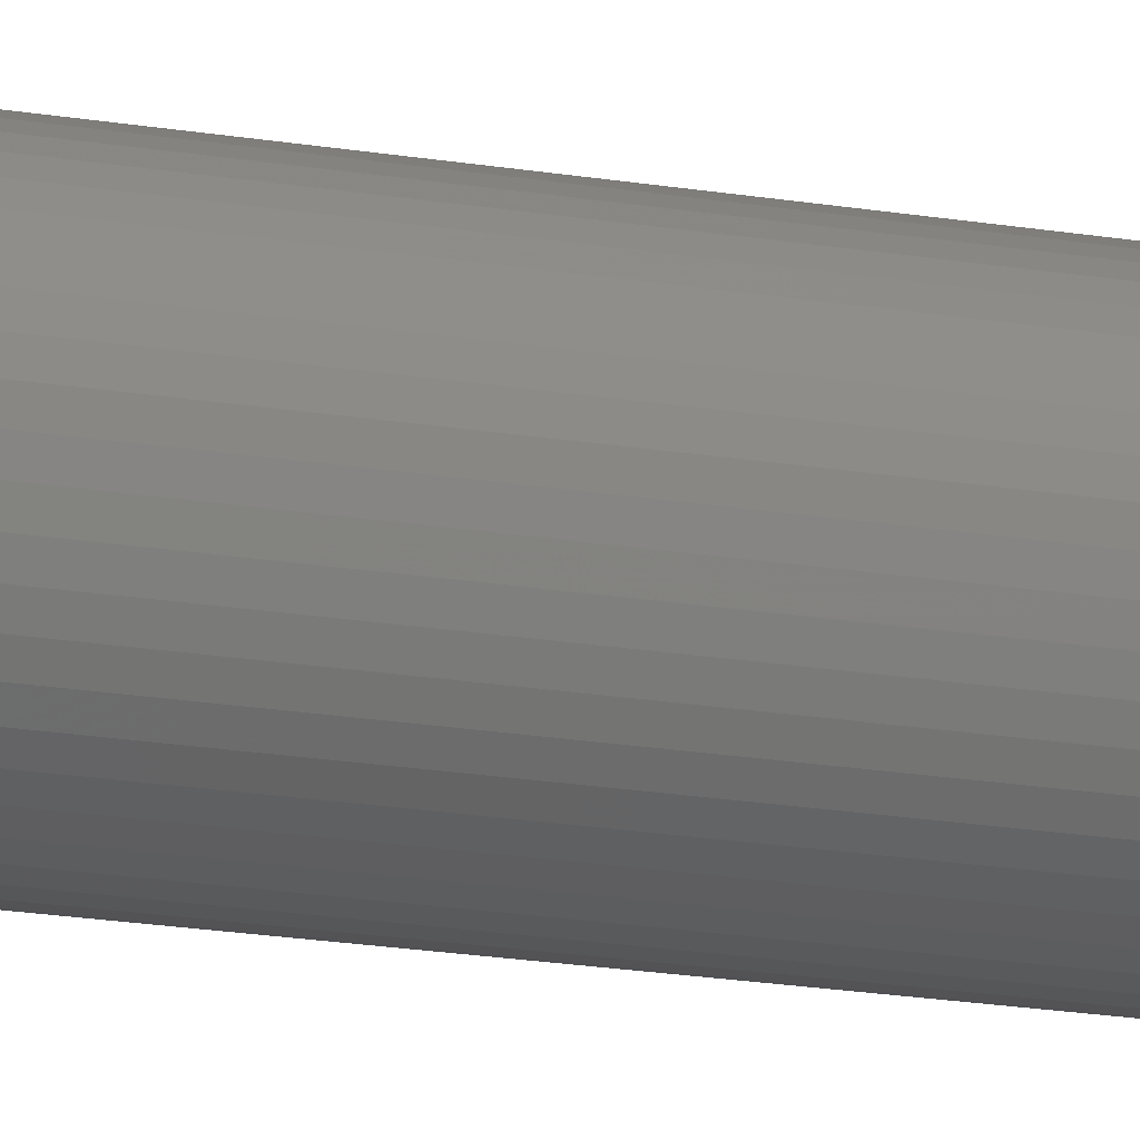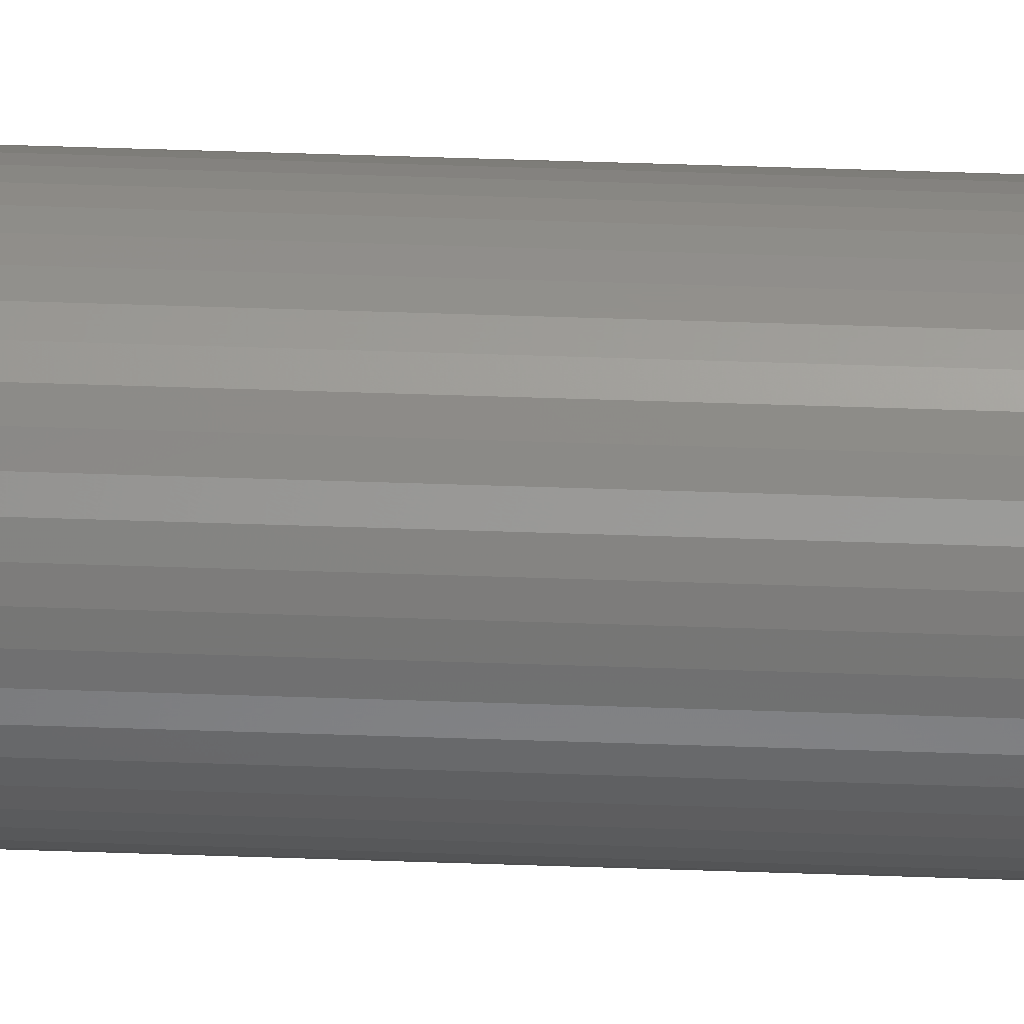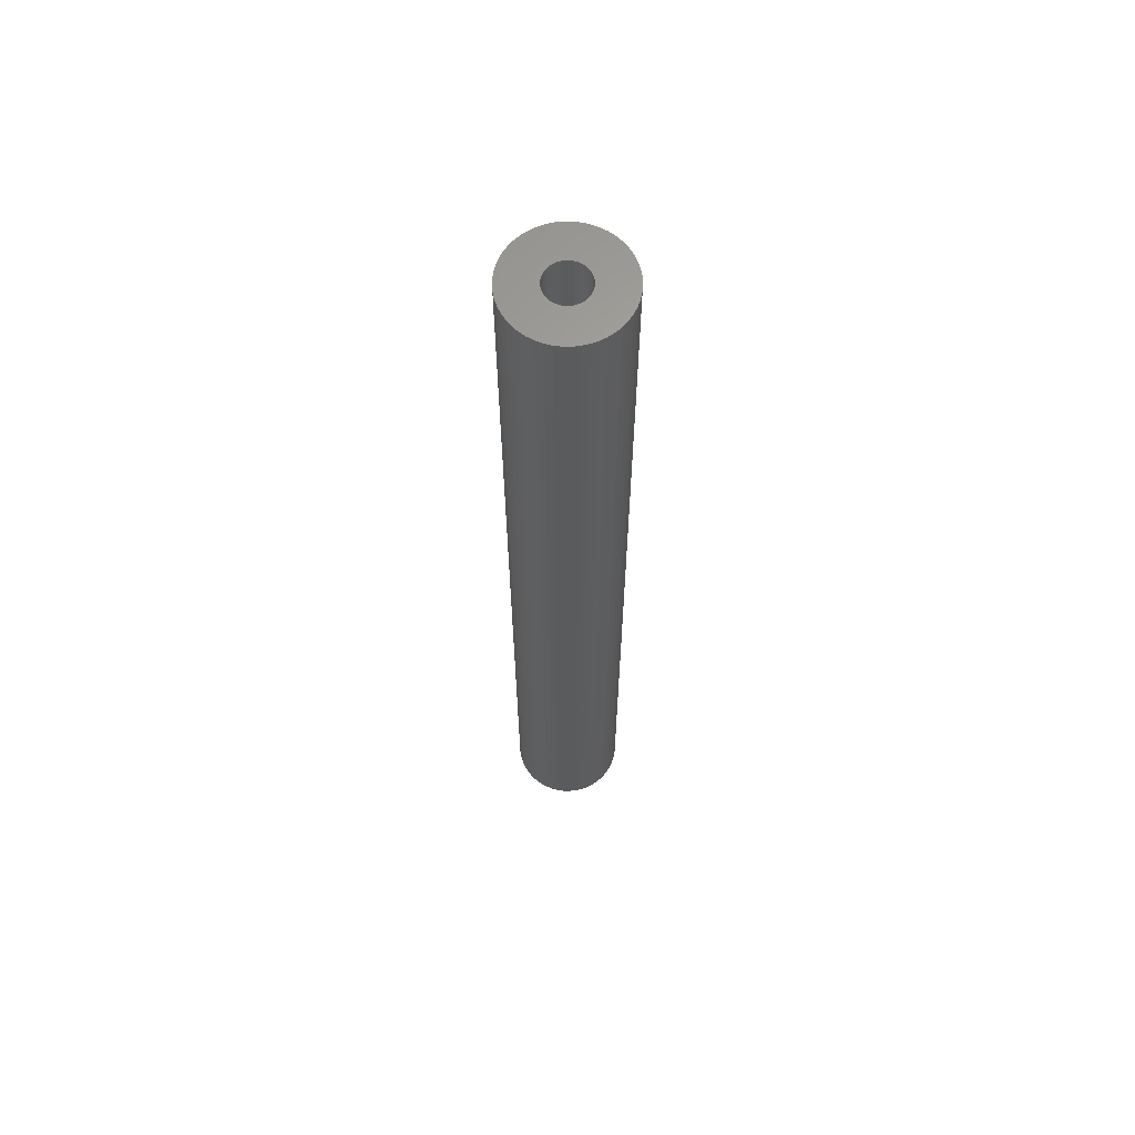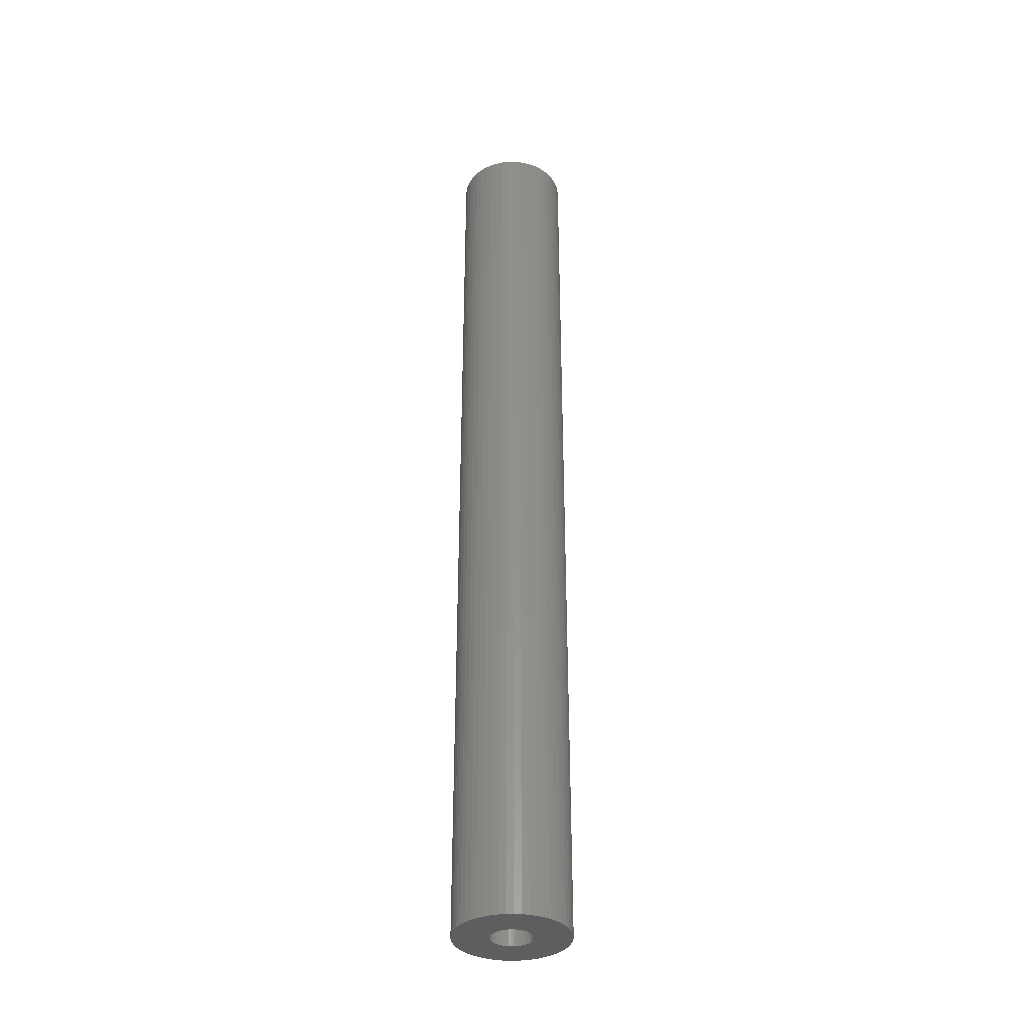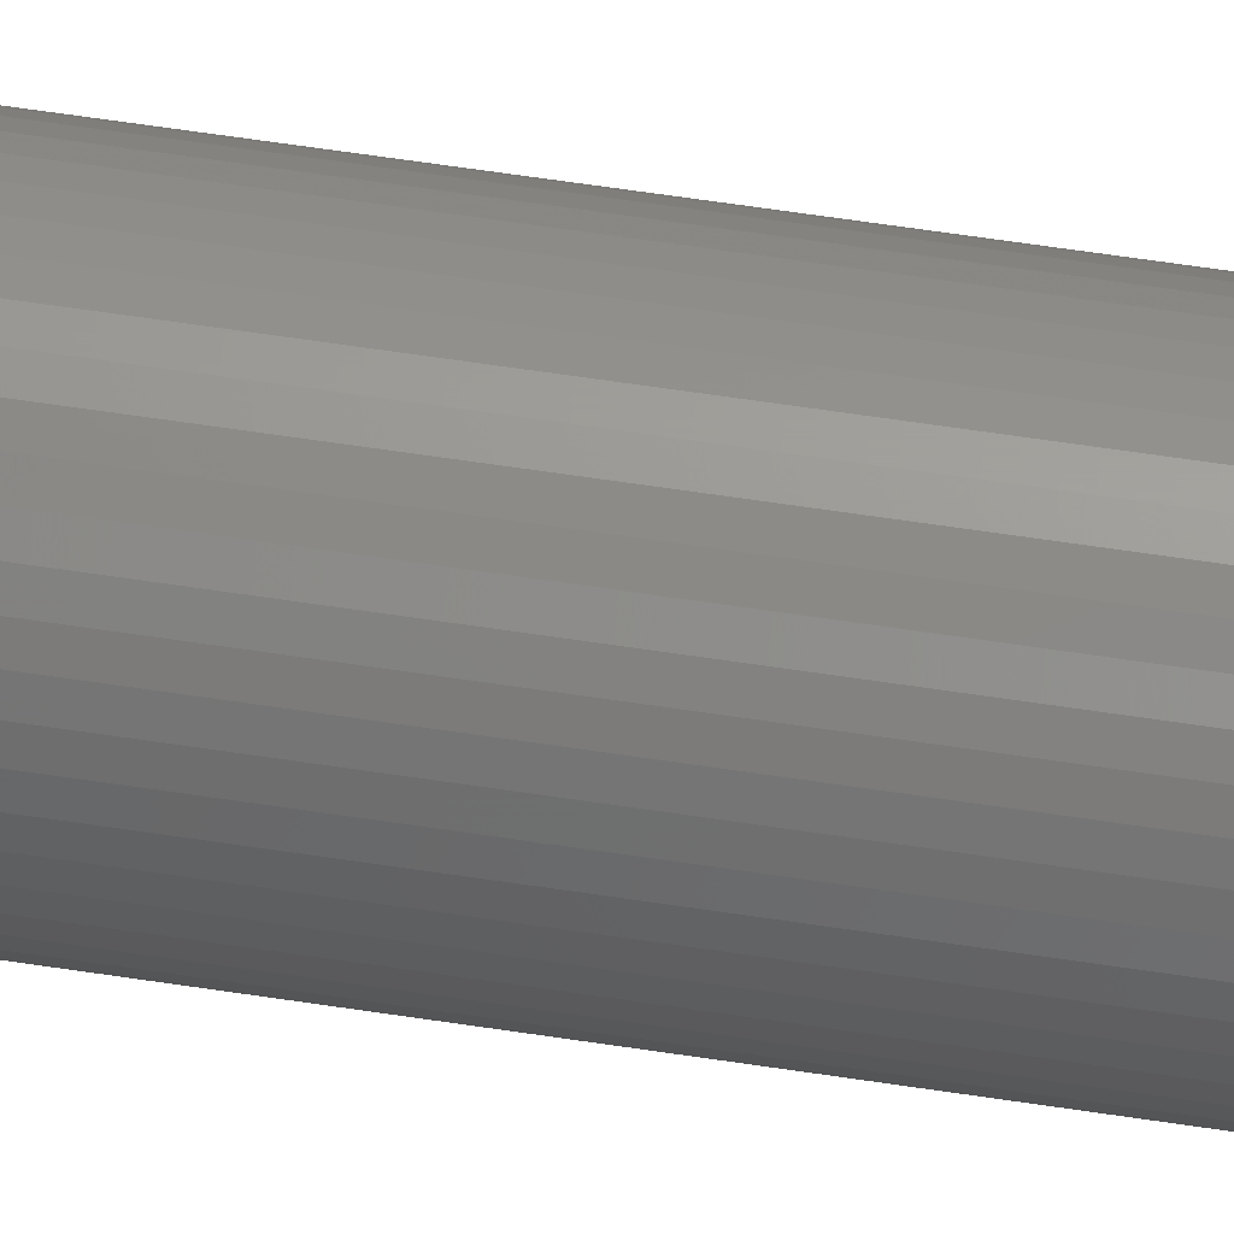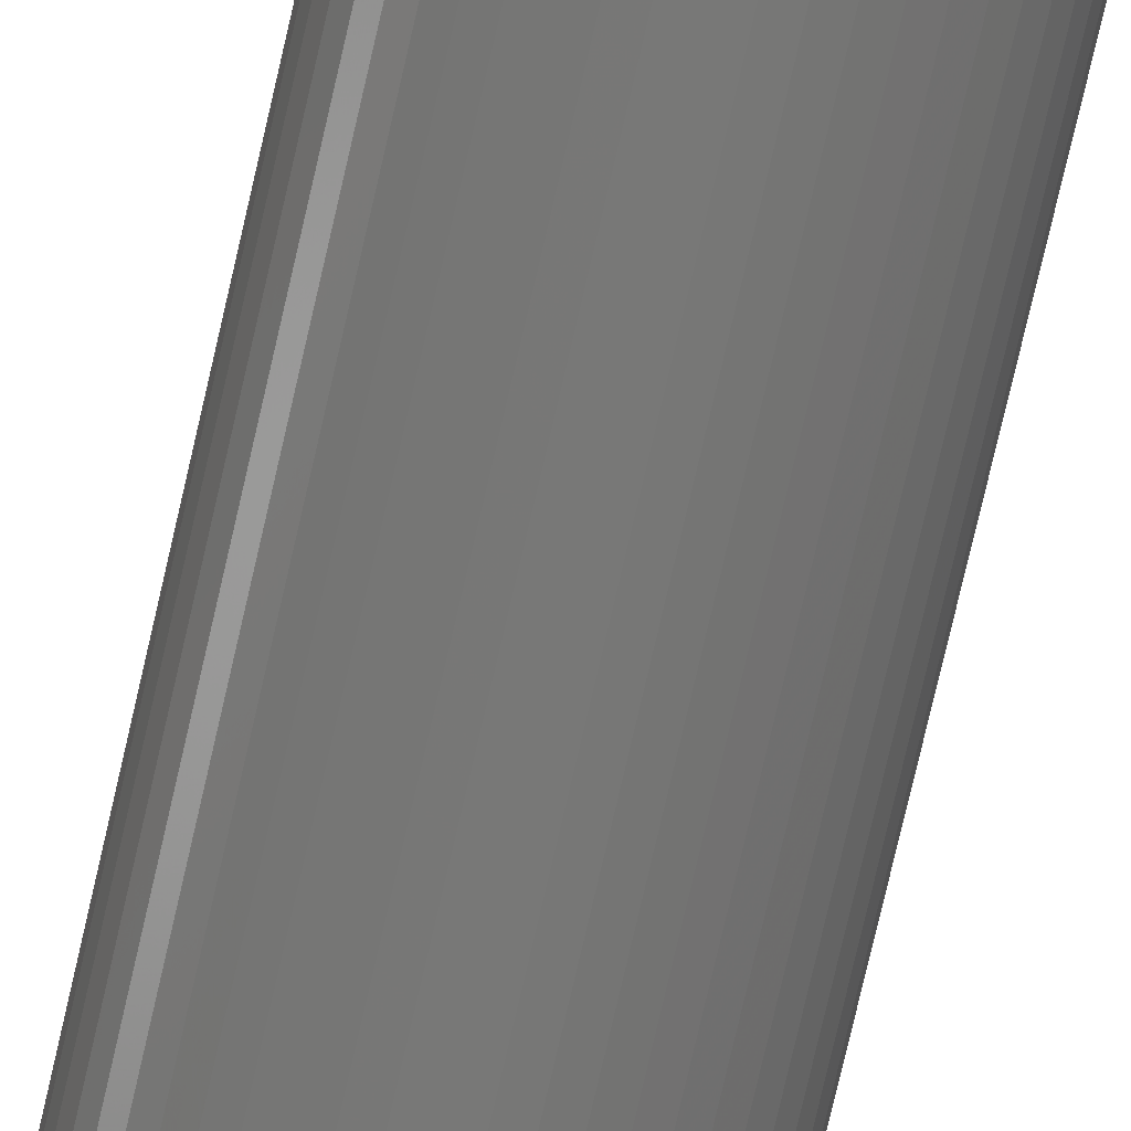
<metadata>
{"format":"stl","ext":"stl","renderer":"f3d","projection":"perspective","resolution":1024,"background":"white","views":[{"elev":-17.6,"azim":70.8,"up":"+Y"},{"elev":53.5,"azim":-87.9,"up":"+Y"},{"elev":63.6,"azim":14.9,"up":"+Z"},{"elev":-35.4,"azim":-178.2,"up":"+Z"},{"elev":61.0,"azim":98.9,"up":"+Y"},{"elev":-70.6,"azim":-12.6,"up":"+Y"}]}
</metadata>
<code>
# stl→obj: 200 verts, 400 faces
v 3.724 2.047 36
v 3.438 2.498 -36
v 3.438 2.498 36
v 3.724 2.047 -36
v 1.81 3.846 -36
v 1.313 4.042 36
v 1.81 3.846 36
v 1.313 4.042 -36
v -1.313 4.042 -36
v -1.81 3.846 36
v -1.313 4.042 36
v -1.81 3.846 -36
v -3.952 1.565 -36
v -3.724 2.047 36
v -3.724 2.047 -36
v -3.952 1.565 36
v 4.116 -1.057 36
v 4.216 -0.5327 -36
v 4.216 -0.5327 36
v 4.116 -1.057 -36
v 4.216 0.5327 36
v 4.116 1.057 -36
v 4.116 1.057 36
v 4.216 0.5327 -36
v 0.7964 4.175 -36
v 0.2669 4.242 36
v 0.7964 4.175 36
v 0.2669 4.242 -36
v 2.709 3.275 -36
v 2.277 3.588 36
v 2.709 3.275 36
v 2.277 3.588 -36
v -4.216 0.5327 -36
v -4.116 1.057 36
v -4.116 1.057 -36
v -4.216 0.5327 36
v -3.438 2.498 -36
v -3.098 2.909 36
v -3.098 2.909 -36
v -3.438 2.498 36
v -2.277 3.588 36
v -2.277 3.588 -36
v -0.2669 4.242 -36
v -0.7964 4.175 36
v -0.2669 4.242 36
v -0.7964 4.175 -36
v 4.25 0 36
v 4.25 0 -36
v 3.952 -1.565 36
v 3.952 -1.565 -36
v 2.277 -3.588 -36
v 2.709 -3.275 36
v 2.277 -3.588 36
v 2.709 -3.275 -36
v 3.098 2.909 -36
v 3.098 2.909 36
v -4.25 0 -36
v -4.25 0 36
v 1.55 0 36
v 1.538 0.1943 36
v 1.501 0.3855 36
v 3.952 1.565 36
v 1.538 -0.1943 36
v 1.441 0.5706 36
v 1.358 0.7467 36
v 1.501 -0.3855 36
v 1.254 0.9111 36
v 1.13 1.061 36
v 1.441 -0.5706 36
v 0.988 1.194 36
v 3.724 -2.047 36
v 0.8305 1.309 36
v 1.358 -0.7467 36
v 3.438 -2.498 36
v 0.66 1.402 36
v 0.479 1.474 36
v 0.2904 1.523 36
v 0.09732 1.547 36
v -0.09732 1.547 36
v -0.2904 1.523 36
v -0.479 1.474 36
v -0.66 1.402 36
v -0.8305 1.309 36
v -0.988 1.194 36
v -2.709 3.275 36
v -1.13 1.061 36
v -1.254 0.9111 36
v -1.358 0.7467 36
v 1.254 -0.9111 36
v 3.098 -2.909 36
v 1.13 -1.061 36
v 0.988 -1.194 36
v 0.8305 -1.309 36
v 1.81 -3.846 36
v 0.66 -1.402 36
v 1.313 -4.042 36
v 0.479 -1.474 36
v 0.7964 -4.175 36
v 0.2904 -1.523 36
v 0.2669 -4.242 36
v 0.09732 -1.547 36
v -0.09732 -1.547 36
v -0.2669 -4.242 36
v -0.2904 -1.523 36
v -0.7964 -4.175 36
v -0.479 -1.474 36
v -1.313 -4.042 36
v -0.66 -1.402 36
v -1.81 -3.846 36
v -0.8305 -1.309 36
v -2.277 -3.588 36
v -0.988 -1.194 36
v -2.709 -3.275 36
v -1.13 -1.061 36
v -3.098 -2.909 36
v -1.254 -0.9111 36
v -3.438 -2.498 36
v -1.358 -0.7467 36
v -3.724 -2.047 36
v -1.441 -0.5706 36
v -3.952 -1.565 36
v -1.501 -0.3855 36
v -4.116 -1.057 36
v -1.538 -0.1943 36
v -4.216 -0.5327 36
v -1.55 0 36
v -1.441 0.5706 36
v -1.501 0.3855 36
v -1.538 0.1943 36
v -2.709 3.275 -36
v 3.724 -2.047 -36
v 3.438 -2.498 -36
v -0.2669 -4.242 -36
v 0.2669 -4.242 -36
v 1.55 0 -36
v 1.538 -0.1943 -36
v 1.501 -0.3855 -36
v 1.538 0.1943 -36
v 1.441 -0.5706 -36
v 1.358 -0.7467 -36
v 1.501 0.3855 -36
v 1.254 -0.9111 -36
v 3.098 -2.909 -36
v 3.952 1.565 -36
v 1.13 -1.061 -36
v 1.441 0.5706 -36
v 0.988 -1.194 -36
v 0.8305 -1.309 -36
v 1.81 -3.846 -36
v 1.358 0.7467 -36
v 0.66 -1.402 -36
v 1.313 -4.042 -36
v 0.479 -1.474 -36
v 0.7964 -4.175 -36
v 0.2904 -1.523 -36
v 0.09732 -1.547 -36
v -0.09732 -1.547 -36
v -0.2904 -1.523 -36
v -0.7964 -4.175 -36
v -0.479 -1.474 -36
v -1.313 -4.042 -36
v -0.66 -1.402 -36
v -1.81 -3.846 -36
v -0.8305 -1.309 -36
v -2.277 -3.588 -36
v -0.988 -1.194 -36
v -2.709 -3.275 -36
v -1.13 -1.061 -36
v -3.098 -2.909 -36
v -1.254 -0.9111 -36
v -3.438 -2.498 -36
v -1.358 -0.7467 -36
v 1.254 0.9111 -36
v 1.13 1.061 -36
v 0.988 1.194 -36
v 0.8305 1.309 -36
v 0.66 1.402 -36
v 0.479 1.474 -36
v 0.2904 1.523 -36
v 0.09732 1.547 -36
v -0.09732 1.547 -36
v -0.2904 1.523 -36
v -0.479 1.474 -36
v -0.66 1.402 -36
v -0.8305 1.309 -36
v -0.988 1.194 -36
v -1.13 1.061 -36
v -1.254 0.9111 -36
v -1.358 0.7467 -36
v -1.441 0.5706 -36
v -1.501 0.3855 -36
v -1.538 0.1943 -36
v -1.55 0 -36
v -3.724 -2.047 -36
v -1.441 -0.5706 -36
v -3.952 -1.565 -36
v -1.501 -0.3855 -36
v -4.116 -1.057 -36
v -1.538 -0.1943 -36
v -4.216 -0.5327 -36
f 1 2 3
f 2 1 4
f 5 6 7
f 6 5 8
f 9 10 11
f 10 9 12
f 13 14 15
f 14 13 16
f 17 18 19
f 18 17 20
f 21 22 23
f 22 21 24
f 25 26 27
f 26 25 28
f 29 30 31
f 30 29 32
f 33 34 35
f 34 33 36
f 37 38 39
f 38 37 40
f 12 41 10
f 41 12 42
f 43 44 45
f 44 43 46
f 47 24 21
f 24 47 48
f 49 20 17
f 20 49 50
f 51 52 53
f 52 51 54
f 55 31 56
f 31 55 29
f 3 55 56
f 55 3 2
f 28 45 26
f 45 28 43
f 8 27 6
f 27 8 25
f 32 7 30
f 7 32 5
f 57 36 33
f 36 57 58
f 59 47 21
f 60 21 23
f 47 59 19
f 61 23 62
f 63 19 59
f 64 62 1
f 19 63 17
f 65 1 3
f 66 17 63
f 67 3 56
f 17 66 49
f 68 56 31
f 69 49 66
f 70 31 30
f 49 69 71
f 72 30 7
f 73 71 69
f 71 73 74
f 21 60 59
f 23 61 60
f 62 64 61
f 1 65 64
f 75 7 6
f 3 67 65
f 56 68 67
f 31 70 68
f 30 72 70
f 76 6 27
f 7 75 72
f 6 76 75
f 27 77 76
f 26 77 27
f 26 78 77
f 26 79 78
f 45 79 26
f 45 80 79
f 44 80 45
f 80 44 81
f 11 81 44
f 81 11 82
f 10 82 11
f 82 10 83
f 41 83 10
f 83 41 84
f 85 84 41
f 84 85 86
f 38 86 85
f 86 38 87
f 40 87 38
f 87 40 88
f 89 74 73
f 74 89 90
f 91 90 89
f 90 91 52
f 92 52 91
f 52 92 53
f 93 53 92
f 53 93 94
f 95 94 93
f 94 95 96
f 97 96 95
f 96 97 98
f 99 98 97
f 99 100 98
f 101 100 99
f 102 100 101
f 102 103 100
f 104 103 102
f 105 104 106
f 107 106 108
f 104 105 103
f 109 108 110
f 111 110 112
f 113 112 114
f 115 114 116
f 106 107 105
f 117 116 118
f 119 118 120
f 121 120 122
f 123 122 124
f 125 124 126
f 14 88 40
f 108 109 107
f 88 14 127
f 110 111 109
f 16 127 14
f 112 113 111
f 127 16 128
f 114 115 113
f 34 128 16
f 116 117 115
f 128 34 129
f 118 119 117
f 36 129 34
f 120 121 119
f 129 36 126
f 122 123 121
f 58 126 36
f 124 125 123
f 126 58 125
f 35 16 13
f 16 35 34
f 15 40 37
f 40 15 14
f 46 11 44
f 11 46 9
f 42 85 41
f 85 42 130
f 130 38 85
f 38 130 39
f 19 48 47
f 48 19 18
f 74 131 71
f 131 74 132
f 133 100 103
f 100 133 134
f 135 48 18
f 136 18 20
f 48 135 24
f 137 20 50
f 138 24 135
f 139 50 131
f 24 138 22
f 140 131 132
f 141 22 138
f 142 132 143
f 22 141 144
f 145 143 54
f 146 144 141
f 147 54 51
f 144 146 4
f 148 51 149
f 150 4 146
f 4 150 2
f 18 136 135
f 20 137 136
f 50 139 137
f 131 140 139
f 151 149 152
f 132 142 140
f 143 145 142
f 54 147 145
f 51 148 147
f 153 152 154
f 149 151 148
f 152 153 151
f 154 155 153
f 134 155 154
f 134 156 155
f 134 157 156
f 133 157 134
f 133 158 157
f 159 158 133
f 158 159 160
f 161 160 159
f 160 161 162
f 163 162 161
f 162 163 164
f 165 164 163
f 164 165 166
f 167 166 165
f 166 167 168
f 169 168 167
f 168 169 170
f 171 170 169
f 170 171 172
f 173 2 150
f 2 173 55
f 174 55 173
f 55 174 29
f 175 29 174
f 29 175 32
f 176 32 175
f 32 176 5
f 177 5 176
f 5 177 8
f 178 8 177
f 8 178 25
f 179 25 178
f 179 28 25
f 180 28 179
f 181 28 180
f 181 43 28
f 182 43 181
f 46 182 183
f 9 183 184
f 182 46 43
f 12 184 185
f 42 185 186
f 130 186 187
f 39 187 188
f 183 9 46
f 37 188 189
f 15 189 190
f 13 190 191
f 35 191 192
f 33 192 193
f 194 172 171
f 184 12 9
f 172 194 195
f 185 42 12
f 196 195 194
f 186 130 42
f 195 196 197
f 187 39 130
f 198 197 196
f 188 37 39
f 197 198 199
f 189 15 37
f 200 199 198
f 190 13 15
f 199 200 193
f 191 35 13
f 57 193 200
f 192 33 35
f 193 57 33
f 134 98 100
f 98 134 154
f 62 4 1
f 4 62 144
f 23 144 62
f 144 23 22
f 71 50 49
f 50 71 131
f 171 119 194
f 119 171 117
f 194 121 196
f 121 194 119
f 154 96 98
f 96 154 152
f 149 53 94
f 53 149 51
f 152 94 96
f 94 152 149
f 54 90 52
f 90 54 143
f 167 111 113
f 111 167 165
f 161 105 107
f 105 161 159
f 159 103 105
f 103 159 133
f 198 125 200
f 125 198 123
f 200 58 57
f 58 200 125
f 169 117 171
f 117 169 115
f 169 113 115
f 113 169 167
f 90 132 74
f 132 90 143
f 165 109 111
f 109 165 163
f 196 123 198
f 123 196 121
f 163 107 109
f 107 163 161
f 146 65 150
f 65 146 64
f 150 67 173
f 67 150 65
f 179 76 77
f 76 179 178
f 178 75 76
f 75 178 177
f 184 81 82
f 81 184 183
f 127 189 88
f 189 127 190
f 137 63 136
f 63 137 66
f 176 70 72
f 70 176 175
f 129 191 128
f 191 129 192
f 87 187 86
f 187 87 188
f 185 82 83
f 82 185 184
f 183 80 81
f 80 183 182
f 135 60 138
f 60 135 59
f 139 66 137
f 66 139 69
f 166 114 112
f 114 166 168
f 147 93 92
f 93 147 148
f 141 64 146
f 64 141 61
f 175 68 70
f 68 175 174
f 181 78 79
f 78 181 180
f 177 72 75
f 72 177 176
f 126 192 129
f 192 126 193
f 128 190 127
f 190 128 191
f 88 188 87
f 188 88 189
f 182 79 80
f 79 182 181
f 186 83 84
f 83 186 185
f 187 84 86
f 84 187 186
f 156 102 101
f 102 156 157
f 120 197 122
f 197 120 195
f 114 170 116
f 170 114 168
f 155 101 99
f 101 155 156
f 153 99 97
f 99 153 155
f 138 61 141
f 61 138 60
f 173 68 174
f 68 173 67
f 180 77 78
f 77 180 179
f 136 59 135
f 59 136 63
f 162 110 108
f 110 162 164
f 158 106 104
f 106 158 160
f 148 95 93
f 95 148 151
f 145 89 142
f 89 145 91
f 140 69 139
f 69 140 73
f 142 73 140
f 73 142 89
f 157 104 102
f 104 157 158
f 122 199 124
f 199 122 197
f 124 193 126
f 193 124 199
f 116 172 118
f 172 116 170
f 118 195 120
f 195 118 172
f 151 97 95
f 97 151 153
f 145 92 91
f 92 145 147
f 164 112 110
f 112 164 166
f 160 108 106
f 108 160 162

</code>
